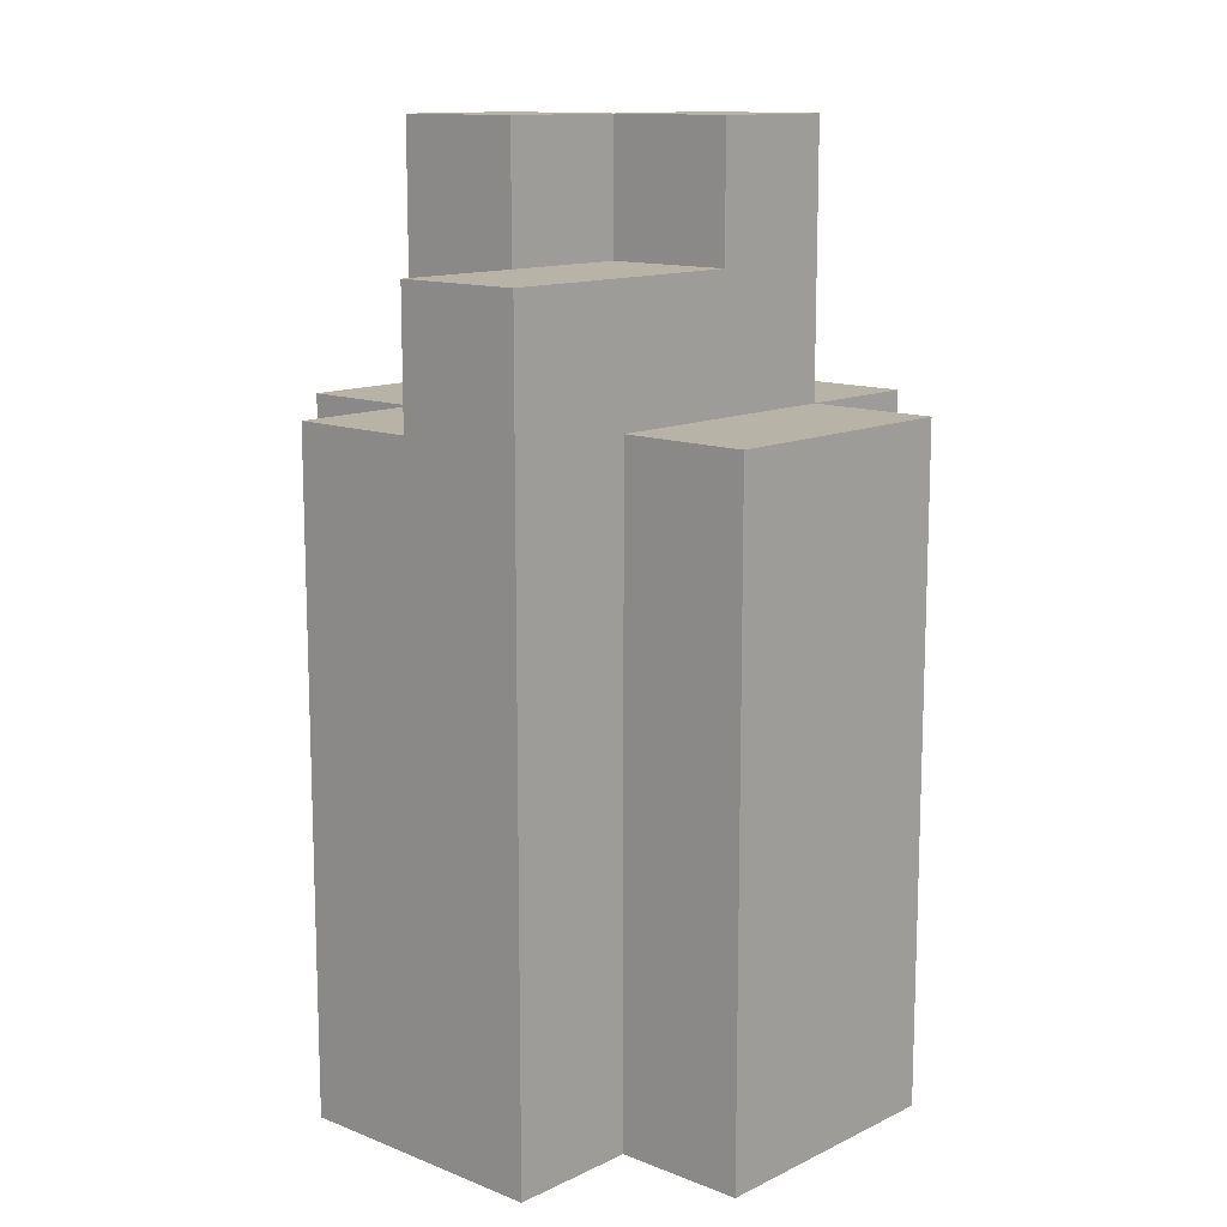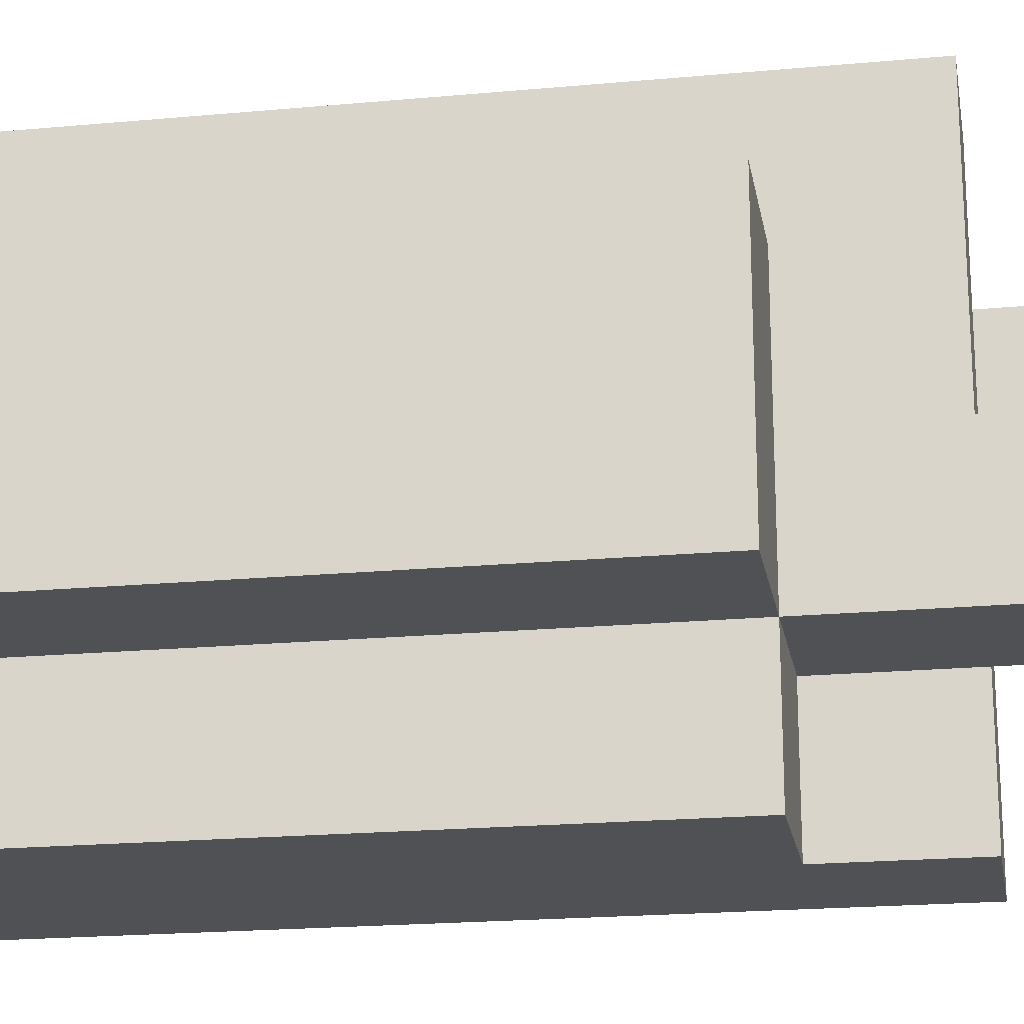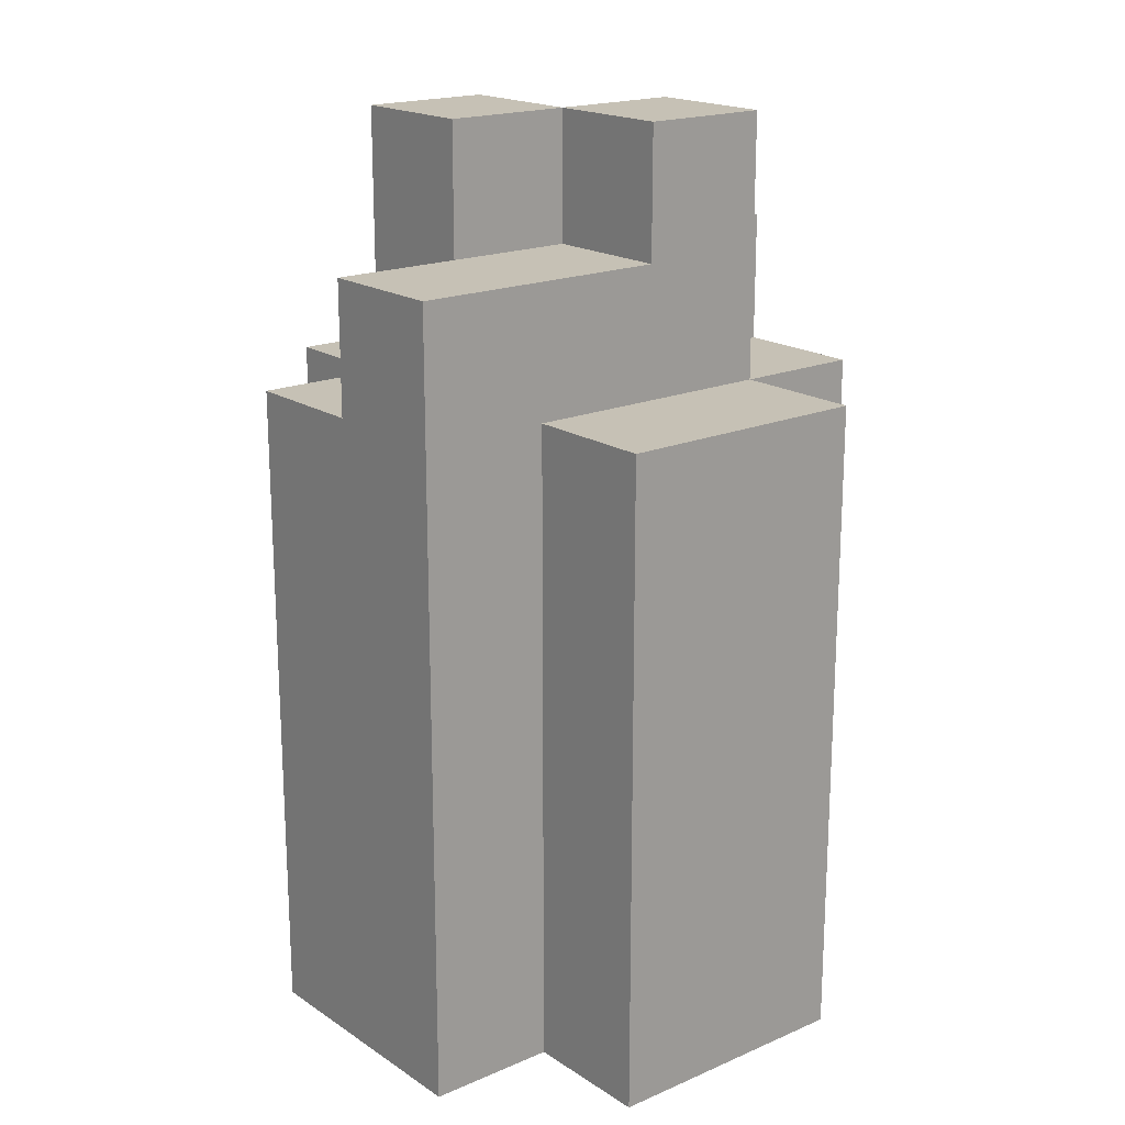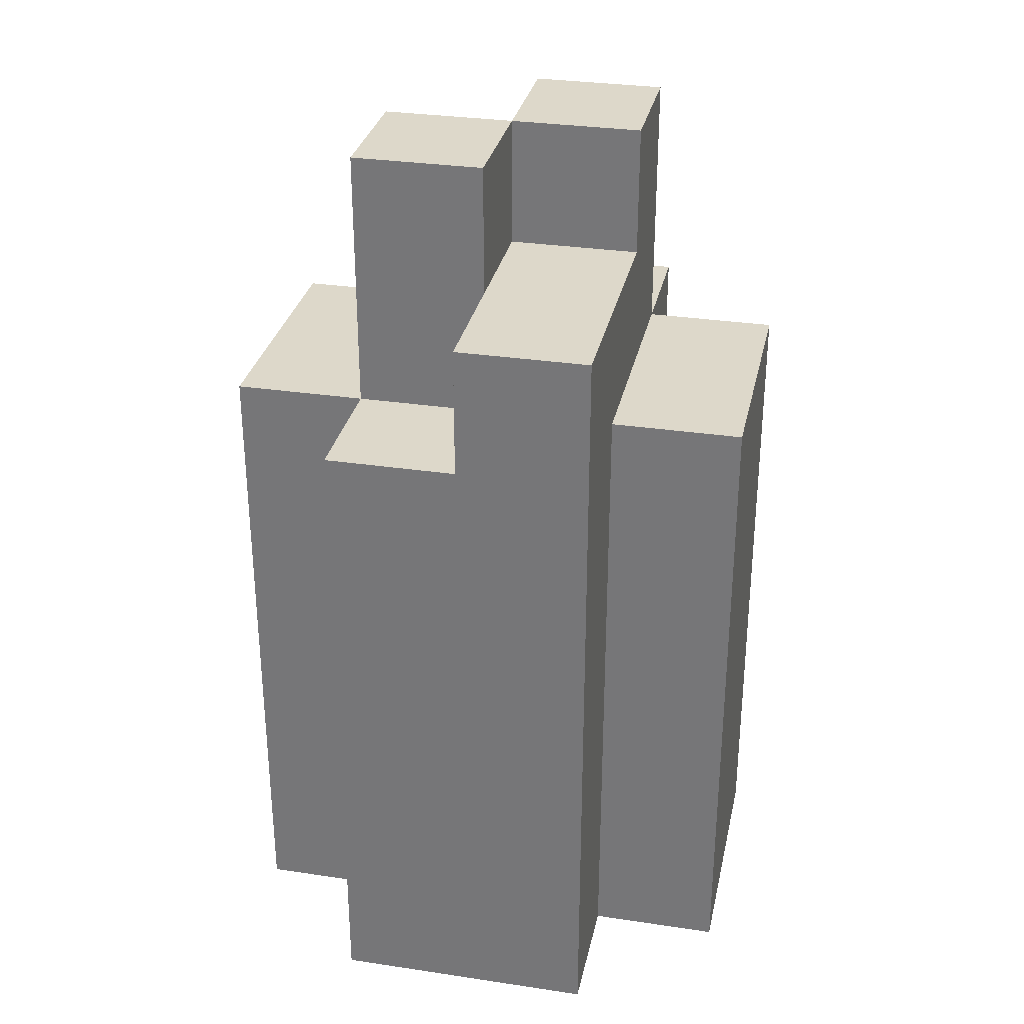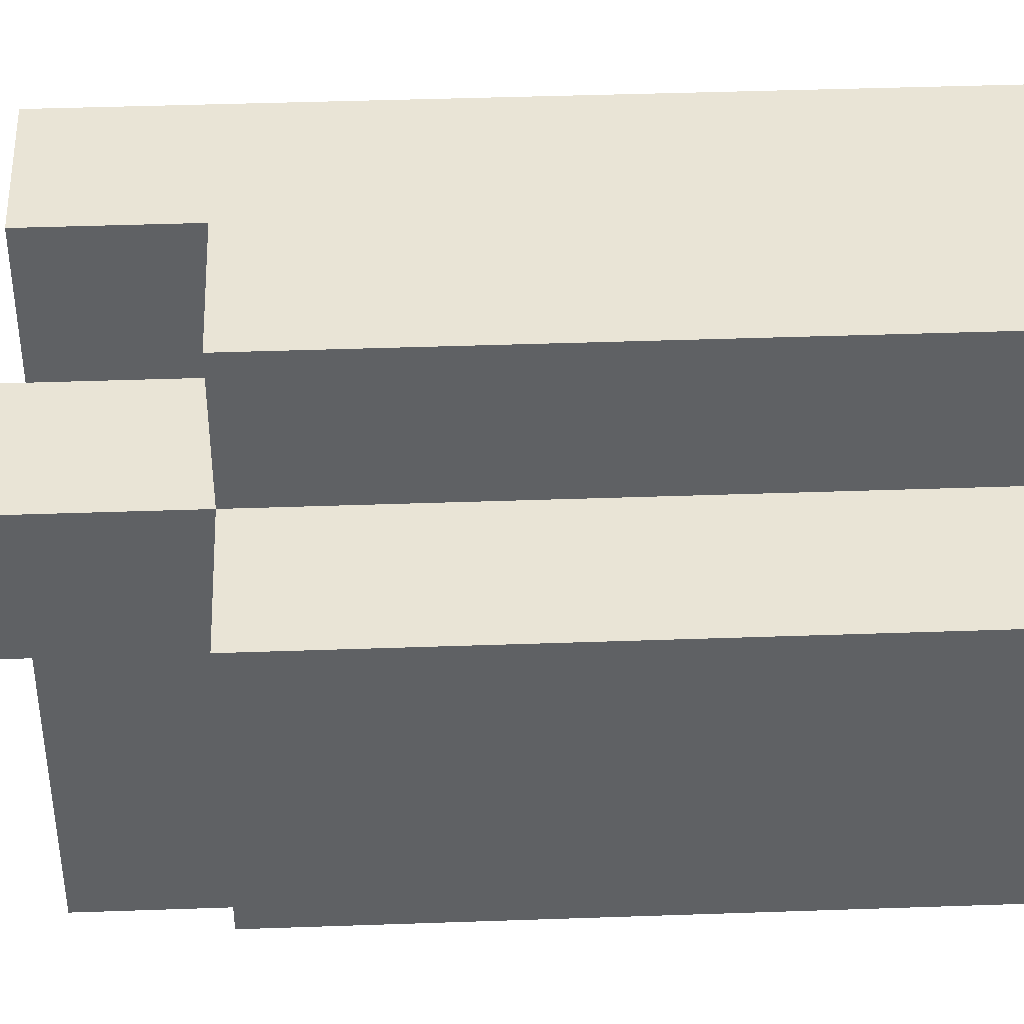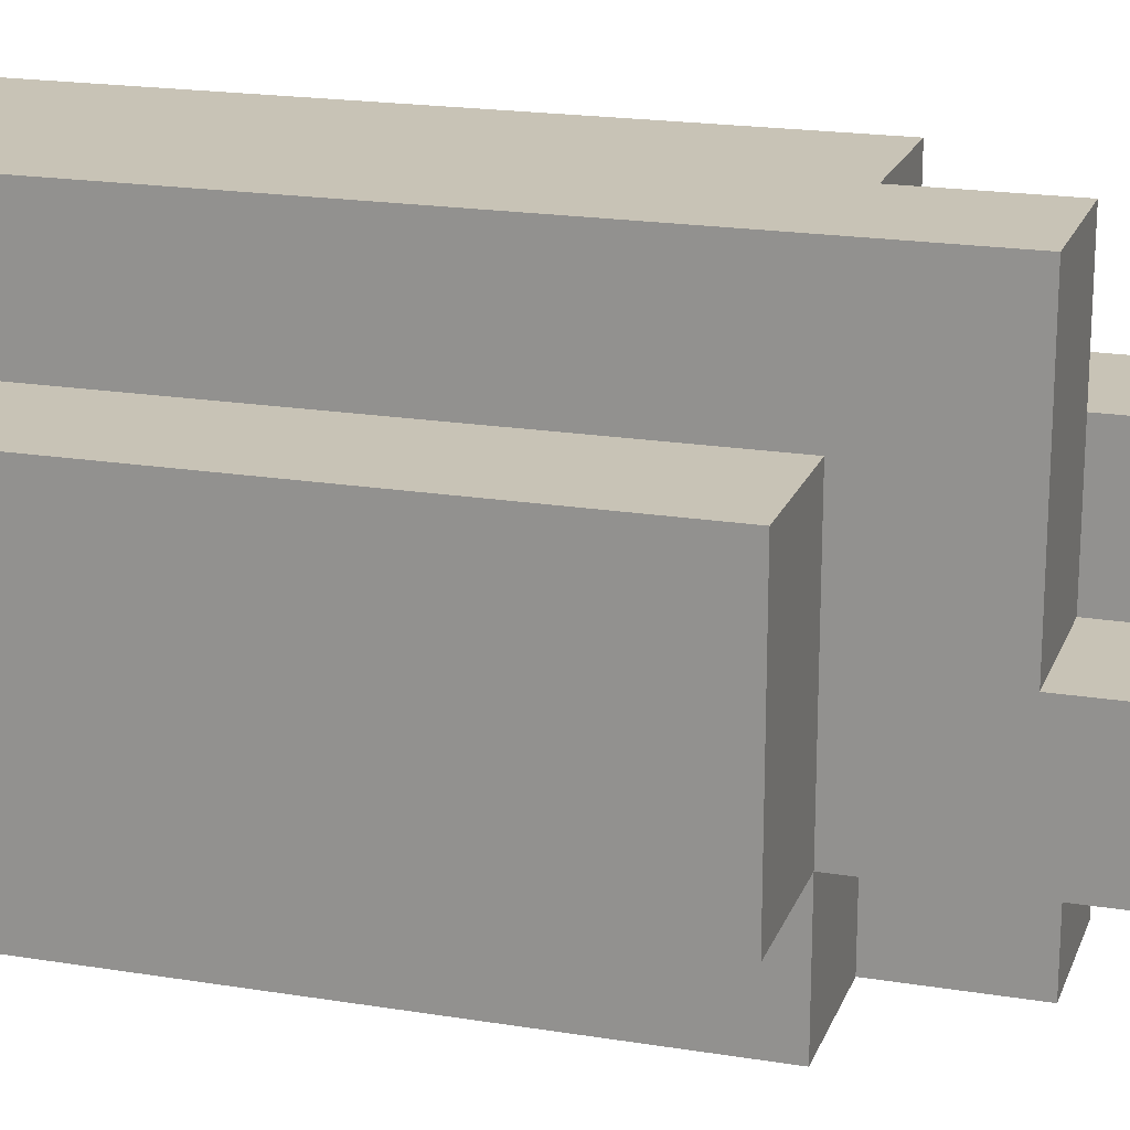
<metadata>
{"format":"obj","ext":"obj","renderer":"f3d","projection":"perspective","resolution":1024,"background":"white","views":[{"elev":12.6,"azim":-137.7,"up":"+Y"},{"elev":-20.1,"azim":99.7,"up":"+Z"},{"elev":18.7,"azim":50.8,"up":"+Y"},{"elev":31.0,"azim":12.1,"up":"+Y"},{"elev":42.7,"azim":-92.4,"up":"+Z"},{"elev":19.4,"azim":107.0,"up":"+Z"}]}
</metadata>
<code>
o
v 6.1 0.9 12
v 6.1 0.9 11.8
v 6.1 1.4 12
v 6.1 1.4 11.8
v 6.2 0.9 12.1
v 6.2 0.9 12
v 6.2 0.9 11.8
v 6.2 0.9 11.7
v 6.2 1.4 12.1
v 6.2 1.4 12
v 6.2 1.4 11.8
v 6.2 1.4 11.7
v 6.2 1.5 12
v 6.2 1.5 11.9
v 6.2 1.5 11.8
v 6.2 1.5 11.7
v 6.2 1.6 12
v 6.2 1.6 11.9
v 6.3 1.4 12.1
v 6.3 1.4 12
v 6.3 1.5 12.1
v 6.3 1.5 12
v 6.3 1.5 11.9
v 6.3 1.5 11.8
v 6.3 1.6 11.9
v 6.3 1.6 11.8
v 6.3 1.4 11.8
v 6.3 1.4 11.7
v 6.3 1.5 12
v 6.3 1.5 11.9
v 6.3 1.5 11.8
v 6.3 1.5 11.7
v 6.3 1.6 12
v 6.3 1.6 11.9
v 6.4 0.9 12.1
v 6.4 0.9 12
v 6.4 0.9 11.8
v 6.4 0.9 11.7
v 6.4 1.4 12.1
v 6.4 1.4 12
v 6.4 1.4 11.8
v 6.4 1.4 11.7
v 6.4 1.5 12.1
v 6.4 1.5 12
v 6.4 1.5 11.9
v 6.4 1.5 11.8
v 6.4 1.6 11.9
v 6.4 1.6 11.8
v 6.5 0.9 12
v 6.5 0.9 11.8
v 6.5 1.4 12
v 6.5 1.4 11.8
v 6.2 0.9 12.1
v 6.2 1.4 12.1
v 6.3 1.4 12.1
v 6.3 1.5 12.1
v 6.4 0.9 12.1
v 6.4 1.4 12.1
v 6.4 1.5 12.1
v 6.1 0.9 12
v 6.1 1.4 12
v 6.2 0.9 12
v 6.2 1.4 12
v 6.2 1.5 12
v 6.2 1.6 12
v 6.3 1.4 12
v 6.3 1.5 12
v 6.3 1.6 12
v 6.4 0.9 12
v 6.4 1.4 12
v 6.5 0.9 12
v 6.5 1.4 12
v 6.3 1.5 11.9
v 6.3 1.6 11.9
v 6.4 1.5 11.9
v 6.4 1.6 11.9
v 6.2 1.5 11.9
v 6.2 1.6 11.9
v 6.3 1.5 11.9
v 6.3 1.6 11.9
v 6.1 0.9 11.8
v 6.1 1.4 11.8
v 6.2 0.9 11.8
v 6.2 1.4 11.8
v 6.3 1.4 11.8
v 6.3 1.5 11.8
v 6.3 1.6 11.8
v 6.4 0.9 11.8
v 6.4 1.4 11.8
v 6.4 1.5 11.8
v 6.4 1.6 11.8
v 6.5 0.9 11.8
v 6.5 1.4 11.8
v 6.2 0.9 11.7
v 6.2 1.4 11.7
v 6.2 1.5 11.7
v 6.3 1.4 11.7
v 6.3 1.5 11.7
v 6.4 0.9 11.7
v 6.4 1.4 11.7
v 6.2 0.9 12.1
v 6.4 0.9 12.1
v 6.1 0.9 12
v 6.2 0.9 12
v 6.4 0.9 12
v 6.5 0.9 12
v 6.1 0.9 11.8
v 6.2 0.9 11.8
v 6.4 0.9 11.8
v 6.5 0.9 11.8
v 6.2 0.9 11.7
v 6.4 0.9 11.7
v 6.2 1.4 12.1
v 6.3 1.4 12.1
v 6.1 1.4 12
v 6.2 1.4 12
v 6.3 1.4 12
v 6.4 1.4 12
v 6.5 1.4 12
v 6.1 1.4 11.8
v 6.2 1.4 11.8
v 6.3 1.4 11.8
v 6.4 1.4 11.8
v 6.5 1.4 11.8
v 6.3 1.4 11.7
v 6.4 1.4 11.7
v 6.3 1.5 12.1
v 6.4 1.5 12.1
v 6.3 1.5 12
v 6.4 1.5 12
v 6.2 1.5 11.9
v 6.3 1.5 11.9
v 6.4 1.5 11.9
v 6.2 1.5 11.8
v 6.3 1.5 11.8
v 6.2 1.5 11.7
v 6.3 1.5 11.7
v 6.2 1.6 12
v 6.3 1.6 12
v 6.2 1.6 11.9
v 6.3 1.6 11.9
v 6.4 1.6 11.9
v 6.3 1.6 11.8
v 6.4 1.6 11.8
f 3 2 1
f 4 2 3
f 9 6 5
f 10 6 9
f 11 8 7
f 12 8 11
f 13 11 10
f 14 11 13
f 15 12 11
f 15 11 14
f 16 12 15
f 17 14 13
f 18 14 17
f 21 20 19
f 22 20 21
f 25 24 23
f 26 24 25
f 27 28 31
f 31 28 32
f 29 30 33
f 33 30 34
f 35 36 39
f 39 36 40
f 37 38 41
f 41 38 42
f 39 40 43
f 40 41 44
f 43 40 44
f 44 41 45
f 45 41 46
f 45 46 47
f 47 46 48
f 49 50 51
f 51 50 52
f 55 54 53
f 57 55 53
f 58 56 55
f 58 55 57
f 59 56 58
f 62 61 60
f 63 61 62
f 66 64 63
f 67 65 64
f 67 64 66
f 68 65 67
f 71 70 69
f 72 70 71
f 75 74 73
f 76 74 75
f 77 78 79
f 79 78 80
f 81 82 83
f 83 82 84
f 85 86 89
f 86 87 90
f 89 86 90
f 90 87 91
f 88 89 92
f 92 89 93
f 94 95 97
f 95 96 97
f 97 96 98
f 94 97 99
f 99 97 100
f 104 102 101
f 105 102 104
f 107 104 103
f 107 106 105
f 107 105 104
f 108 106 107
f 109 106 108
f 110 106 109
f 111 109 108
f 112 109 111
f 113 114 116
f 116 114 117
f 115 116 120
f 120 116 121
f 118 119 123
f 123 119 124
f 122 123 125
f 125 123 126
f 127 128 129
f 129 128 130
f 129 130 132
f 132 130 133
f 131 132 134
f 134 132 135
f 134 135 136
f 136 135 137
f 138 139 140
f 140 139 141
f 141 142 143
f 143 142 144

</code>
